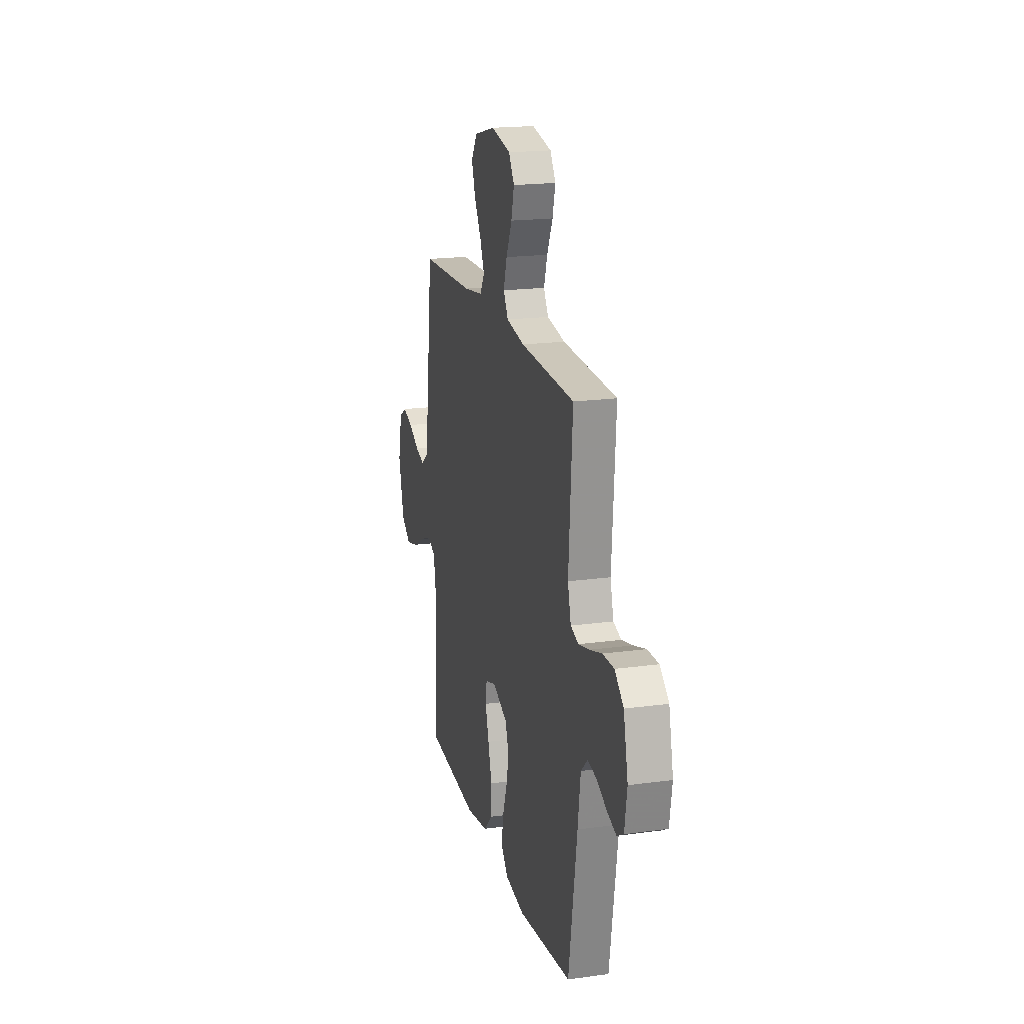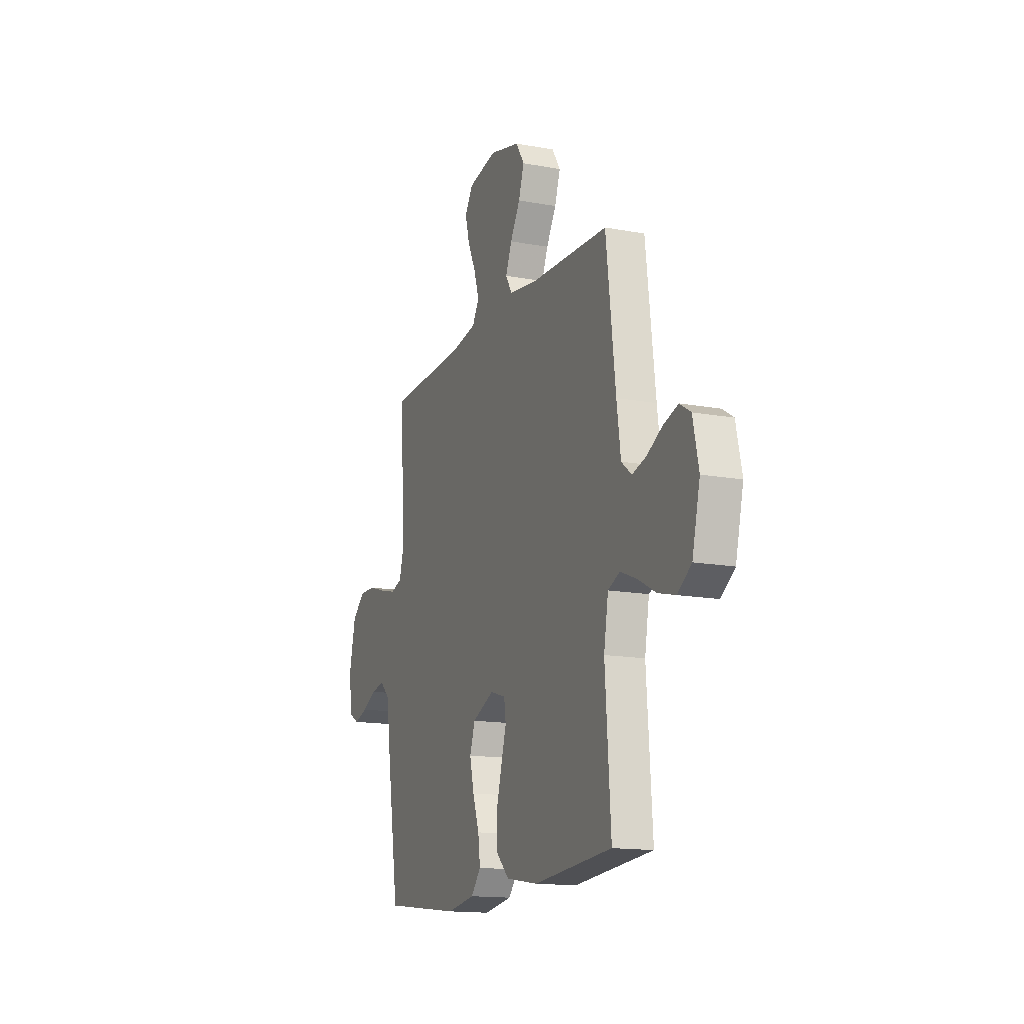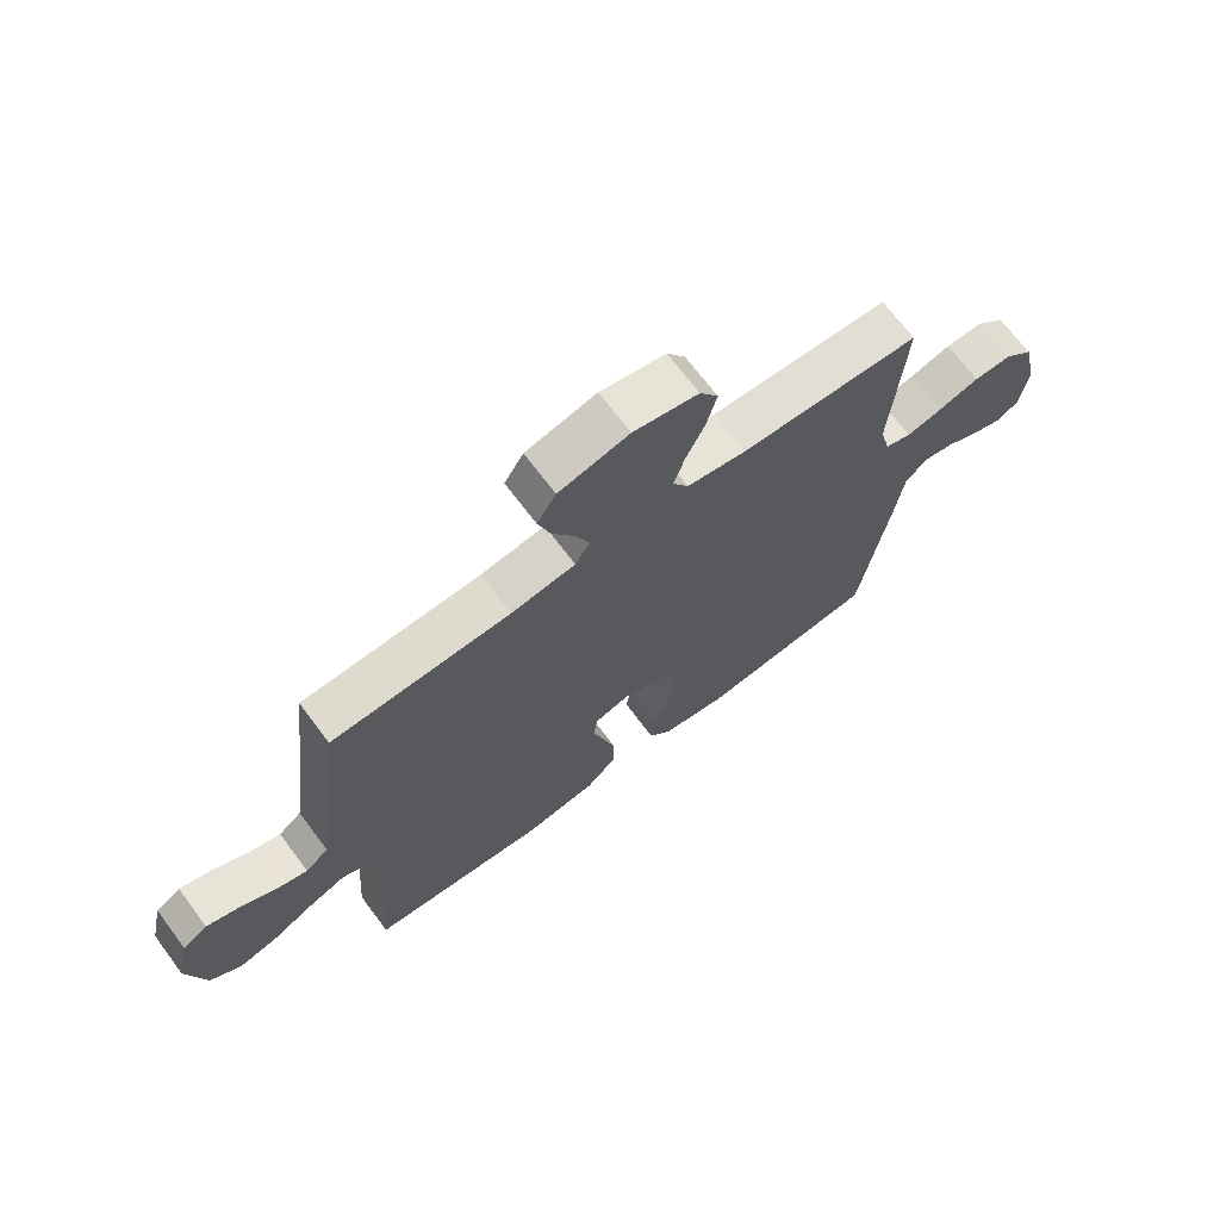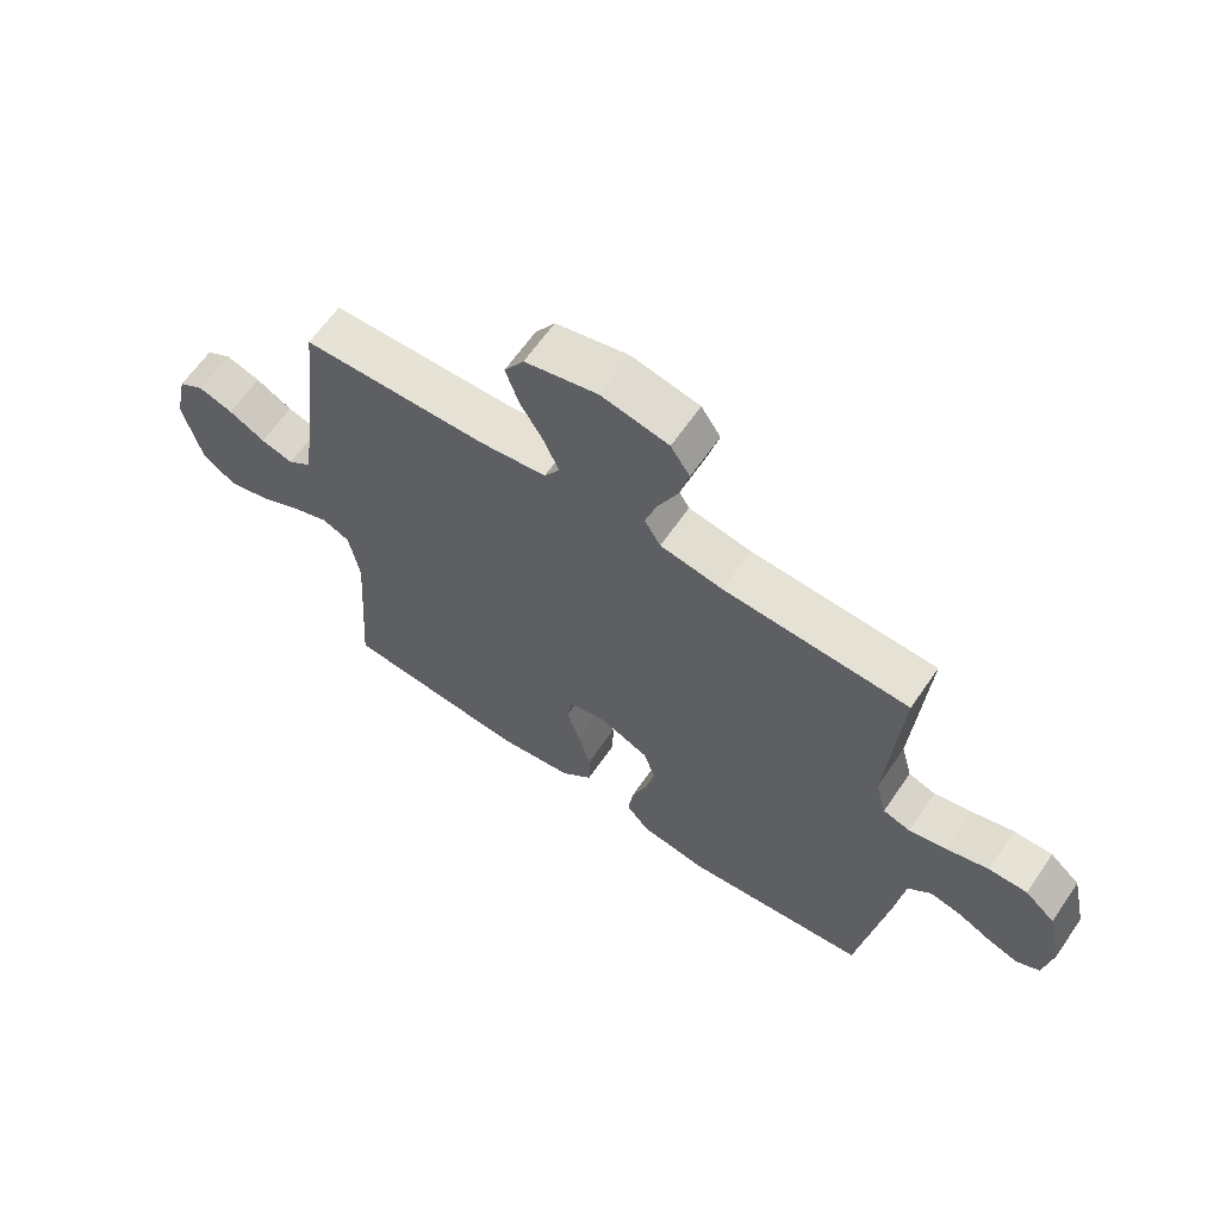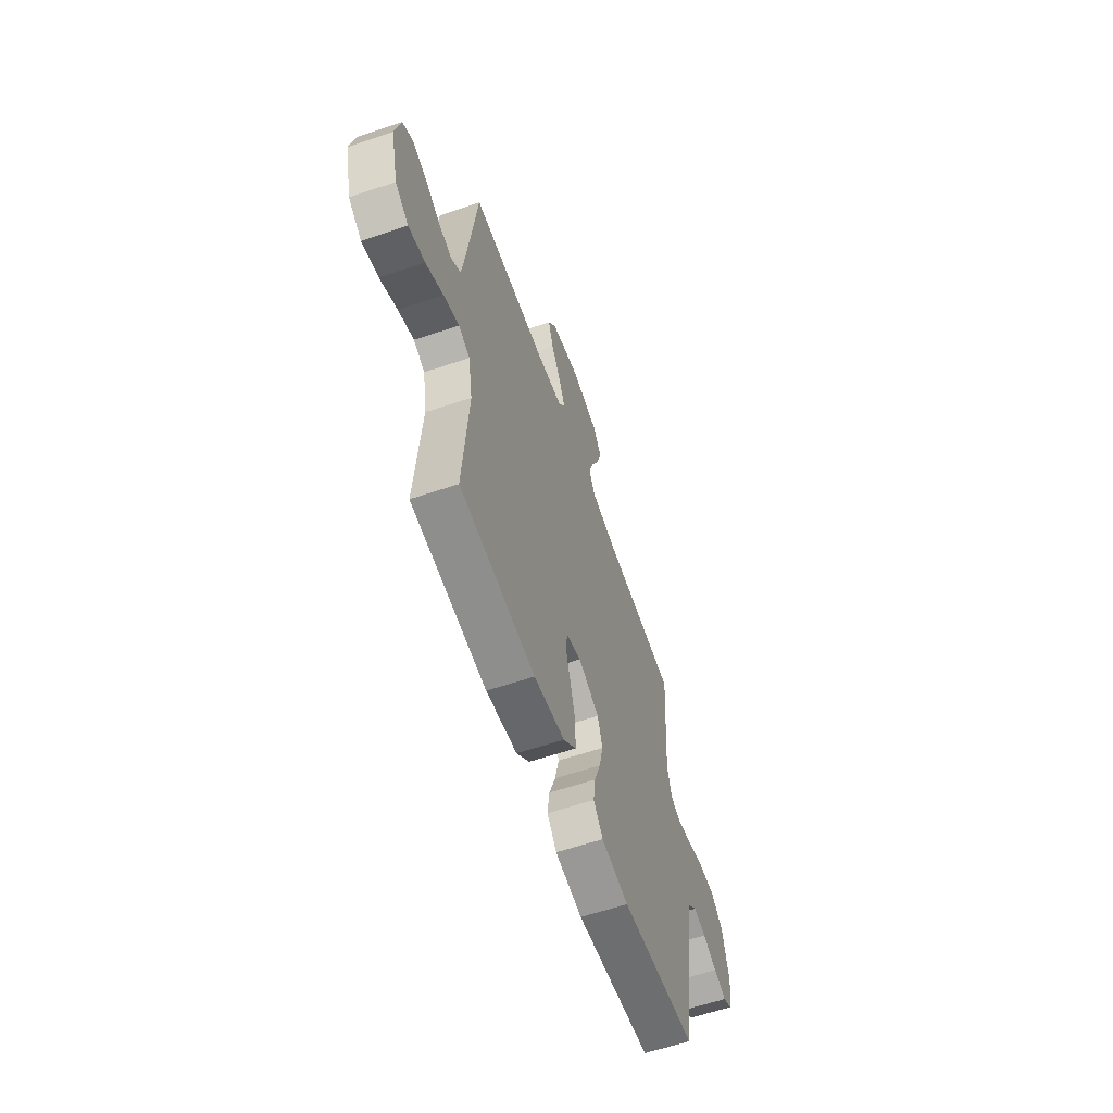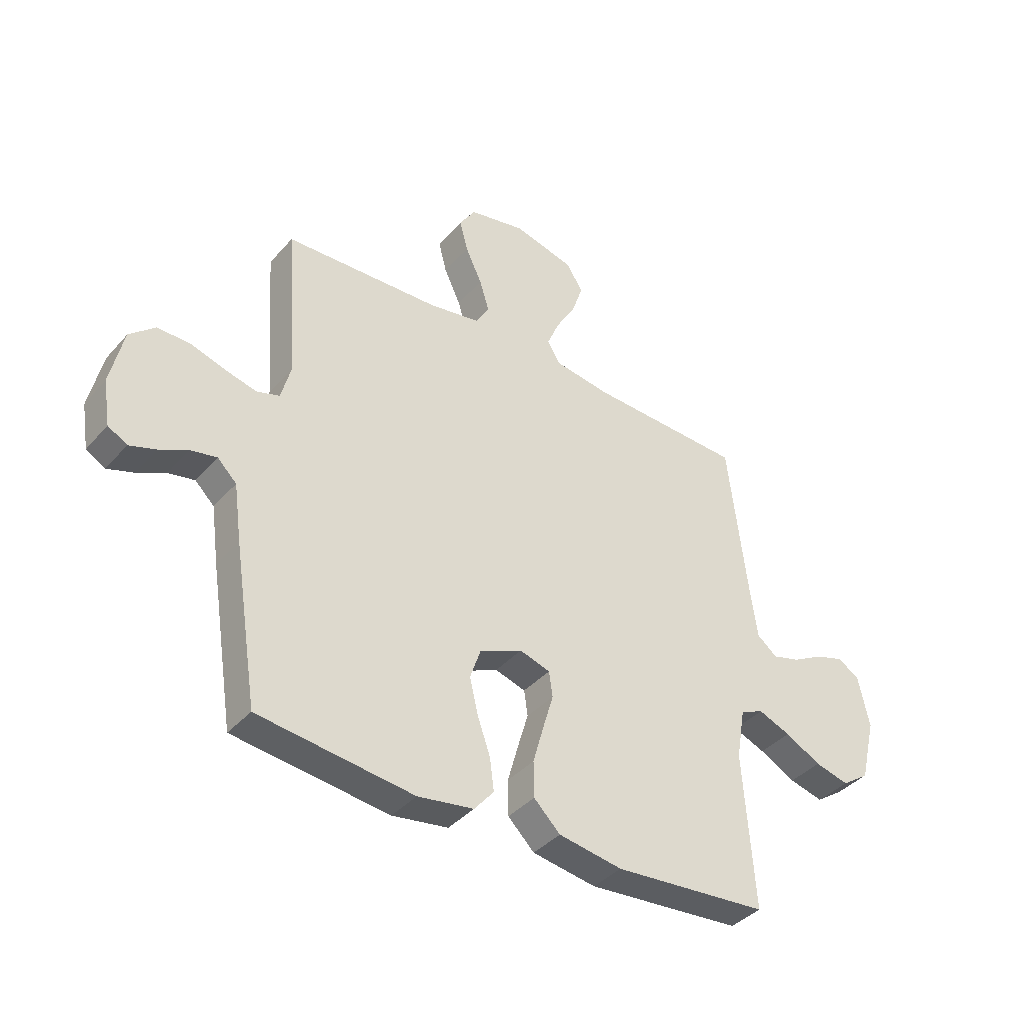
<metadata>
{"format":"obj","ext":"obj","renderer":"f3d","projection":"perspective","resolution":1024,"background":"white","views":[{"elev":19.1,"azim":-104.5,"up":"+Z"},{"elev":-14.9,"azim":68.2,"up":"+Z"},{"elev":69.1,"azim":143.2,"up":"+Z"},{"elev":63.9,"azim":-145.5,"up":"+Z"},{"elev":-60.5,"azim":109.1,"up":"+Z"},{"elev":-39.0,"azim":-36.4,"up":"+Z"}]}
</metadata>
<code>
v -0.5 0.07 0.5
v -0.2 0.07 0.512
v -0.099 0.07 0.529
v -0.073 0.07 0.573
v -0.092 0.07 0.634
v -0.124 0.07 0.702
v -0.14 0.07 0.764
v -0.109 0.07 0.812
v 0 0.07 0.834
v 0.118 0.07 0.804
v 0.15 0.07 0.753
v 0.129 0.07 0.69
v 0.091 0.07 0.626
v 0.067 0.07 0.569
v 0.092 0.07 0.528
v 0.2 0.07 0.512
v 0.5 0.07 0.5
v 0.536 0.07 0.2
v 0.551 0.07 0.092
v 0.59 0.07 0.061
v 0.643 0.07 0.076
v 0.702 0.07 0.108
v 0.758 0.07 0.126
v 0.8 0.07 0.1
v 0.822 0.07 0
v 0.792 0.07 -0.123
v 0.739 0.07 -0.16
v 0.673 0.07 -0.143
v 0.603 0.07 -0.106
v 0.541 0.07 -0.081
v 0.496 0.07 -0.101
v 0.479 0.07 -0.2
v 0.5 0.07 -0.5
v 0.2 0.07 -0.525
v 0.077 0.07 -0.505
v 0.026 0.07 -0.455
v 0.025 0.07 -0.386
v 0.046 0.07 -0.311
v 0.066 0.07 -0.243
v 0.059 0.07 -0.194
v 0 0.07 -0.176
v -0.083 0.07 -0.213
v -0.103 0.07 -0.272
v -0.087 0.07 -0.341
v -0.062 0.07 -0.412
v -0.054 0.07 -0.474
v -0.092 0.07 -0.519
v -0.2 0.07 -0.536
v -0.5 0.07 -0.5
v -0.547 0.07 -0.2
v -0.562 0.07 -0.09
v -0.599 0.07 -0.054
v -0.65 0.07 -0.064
v -0.705 0.07 -0.091
v -0.756 0.07 -0.108
v -0.793 0.07 -0.087
v -0.807 0.07 0
v -0.782 0.07 0.112
v -0.733 0.07 0.155
v -0.67 0.07 0.154
v -0.602 0.07 0.133
v -0.541 0.07 0.118
v -0.497 0.07 0.132
v -0.479 0.07 0.2
v -0.5 0 0.5
v -0.2 0 0.512
v -0.099 0 0.529
v -0.073 0 0.573
v -0.092 0 0.634
v -0.124 0 0.702
v -0.14 0 0.764
v -0.109 0 0.812
v 0 0 0.834
v 0.118 0 0.804
v 0.15 0 0.753
v 0.129 0 0.69
v 0.091 0 0.626
v 0.067 0 0.569
v 0.092 0 0.528
v 0.2 0 0.512
v 0.5 0 0.5
v 0.536 0 0.2
v 0.551 0 0.092
v 0.59 0 0.061
v 0.643 0 0.076
v 0.702 0 0.108
v 0.758 0 0.126
v 0.8 0 0.1
v 0.822 0 0
v 0.792 0 -0.123
v 0.739 0 -0.16
v 0.673 0 -0.143
v 0.603 0 -0.106
v 0.541 0 -0.081
v 0.496 0 -0.101
v 0.479 0 -0.2
v 0.5 0 -0.5
v 0.2 0 -0.525
v 0.077 0 -0.505
v 0.026 0 -0.455
v 0.025 0 -0.386
v 0.046 0 -0.311
v 0.066 0 -0.243
v 0.059 0 -0.194
v 0 0 -0.176
v -0.083 0 -0.213
v -0.103 0 -0.272
v -0.087 0 -0.341
v -0.062 0 -0.412
v -0.054 0 -0.474
v -0.092 0 -0.519
v -0.2 0 -0.536
v -0.5 0 -0.5
v -0.547 0 -0.2
v -0.562 0 -0.09
v -0.599 0 -0.054
v -0.65 0 -0.064
v -0.705 0 -0.091
v -0.756 0 -0.108
v -0.793 0 -0.087
v -0.807 0 0
v -0.782 0 0.112
v -0.733 0 0.155
v -0.67 0 0.154
v -0.602 0 0.133
v -0.541 0 0.118
v -0.497 0 0.132
v -0.479 0 0.2
f 58 59 60 61
f 58 61 62
f 57 58 62
f 56 57 62 63
f 53 54 55 56
f 52 53 56 63
f 48 49 50 51
f 46 47 48 51
f 44 45 46 51
f 43 44 51 52
f 42 43 52 63
f 36 37 38 39
f 34 35 36 39
f 32 33 34 39
f 31 32 39 40
f 30 31 40 41
f 26 27 28 29
f 26 29 30
f 25 26 30
f 24 25 30 41
f 21 22 23 24
f 20 21 24 41
f 16 17 18
f 15 16 18 19
f 10 11 12 13
f 10 13 14
f 9 10 14
f 8 9 14
f 5 6 7 8
f 4 5 8 14
f 3 4 14 15
f 64 1 2
f 41 42 63 64
f 19 20 41 64
f 15 19 64
f 2 3 15 64
f 125 124 123 122
f 126 125 122
f 126 122 121
f 127 126 121 120
f 120 119 118 117
f 127 120 117 116
f 115 114 113 112
f 115 112 111 110
f 115 110 109 108
f 116 115 108 107
f 127 116 107 106
f 103 102 101 100
f 103 100 99 98
f 103 98 97 96
f 104 103 96 95
f 105 104 95 94
f 93 92 91 90
f 94 93 90
f 94 90 89
f 105 94 89 88
f 88 87 86 85
f 105 88 85 84
f 82 81 80
f 83 82 80 79
f 77 76 75 74
f 78 77 74
f 78 74 73
f 78 73 72
f 72 71 70 69
f 78 72 69 68
f 79 78 68 67
f 66 65 128
f 128 127 106 105
f 128 105 84 83
f 128 83 79
f 128 79 67 66
f 1 65 66 2
f 2 66 67 3
f 3 67 68 4
f 4 68 69 5
f 5 69 70 6
f 6 70 71 7
f 7 71 72 8
f 8 72 73 9
f 9 73 74 10
f 10 74 75 11
f 11 75 76 12
f 12 76 77 13
f 13 77 78 14
f 14 78 79 15
f 15 79 80 16
f 16 80 81 17
f 17 81 82 18
f 18 82 83 19
f 19 83 84 20
f 20 84 85 21
f 21 85 86 22
f 22 86 87 23
f 23 87 88 24
f 24 88 89 25
f 25 89 90 26
f 26 90 91 27
f 27 91 92 28
f 28 92 93 29
f 29 93 94 30
f 30 94 95 31
f 31 95 96 32
f 32 96 97 33
f 33 97 98 34
f 34 98 99 35
f 35 99 100 36
f 36 100 101 37
f 37 101 102 38
f 38 102 103 39
f 39 103 104 40
f 40 104 105 41
f 41 105 106 42
f 42 106 107 43
f 43 107 108 44
f 44 108 109 45
f 45 109 110 46
f 46 110 111 47
f 47 111 112 48
f 48 112 113 49
f 49 113 114 50
f 50 114 115 51
f 51 115 116 52
f 52 116 117 53
f 53 117 118 54
f 54 118 119 55
f 55 119 120 56
f 56 120 121 57
f 57 121 122 58
f 58 122 123 59
f 59 123 124 60
f 60 124 125 61
f 61 125 126 62
f 62 126 127 63
f 63 127 128 64
f 64 128 65 1

</code>
